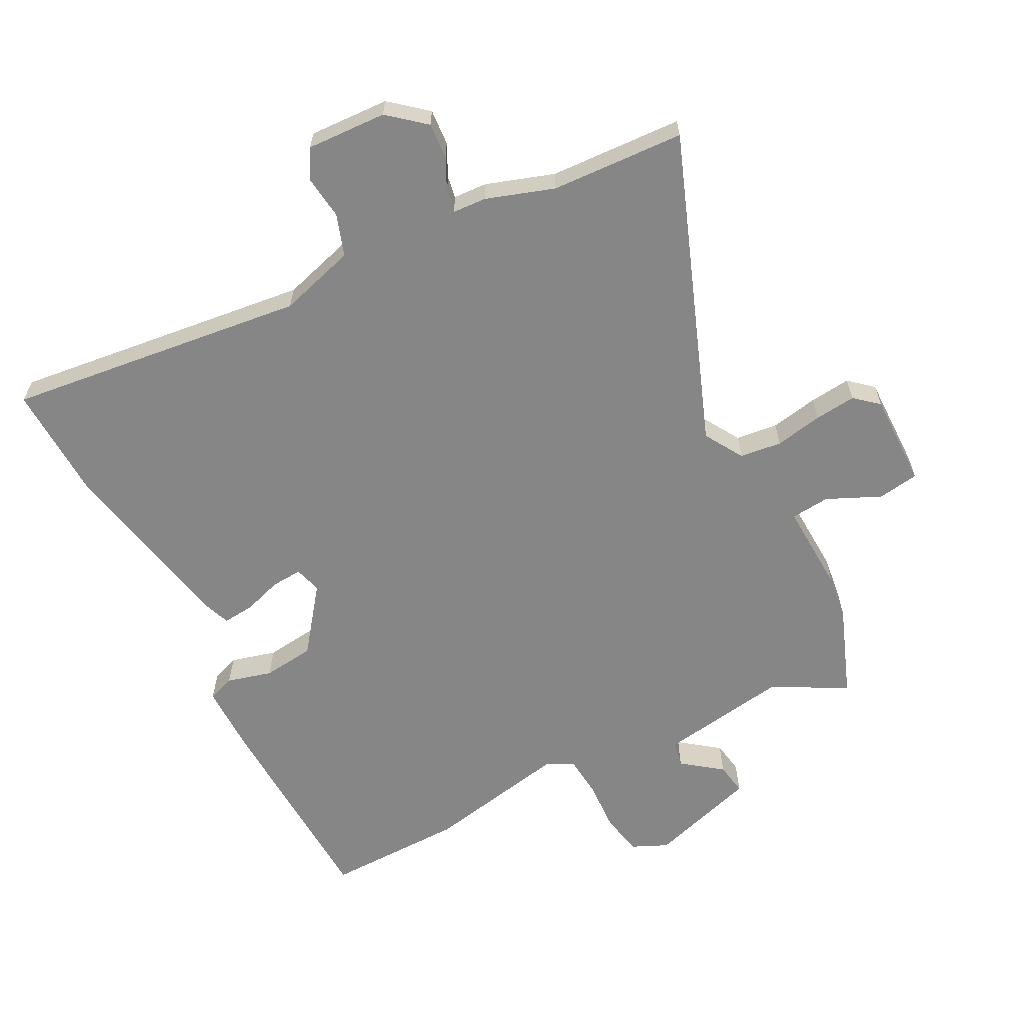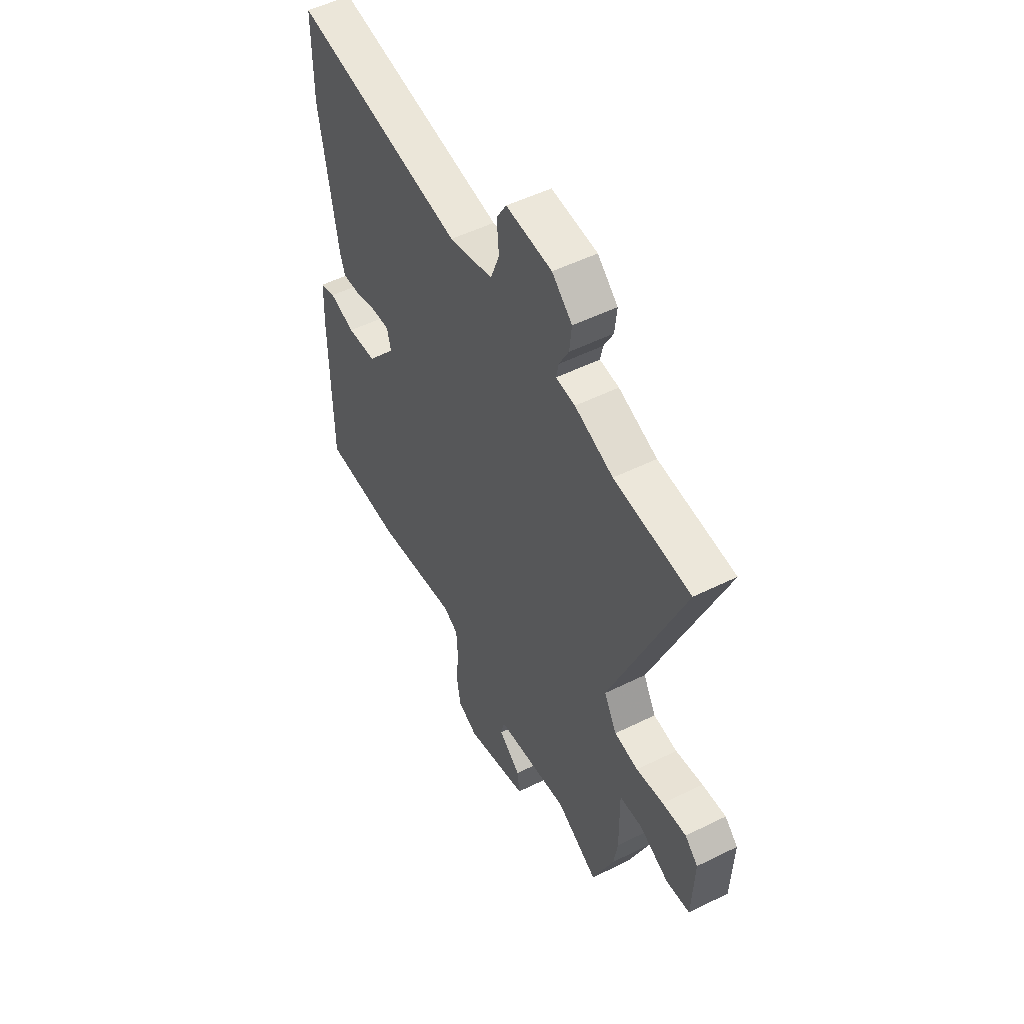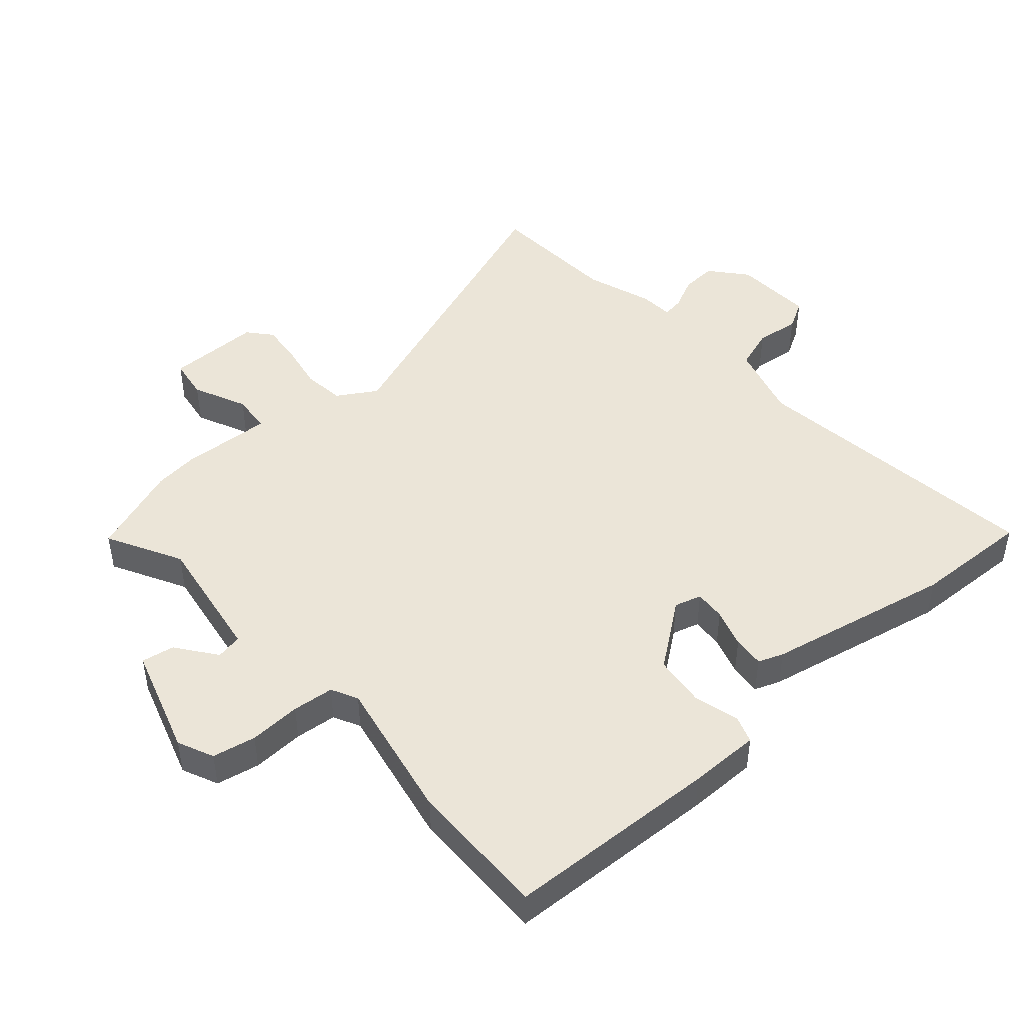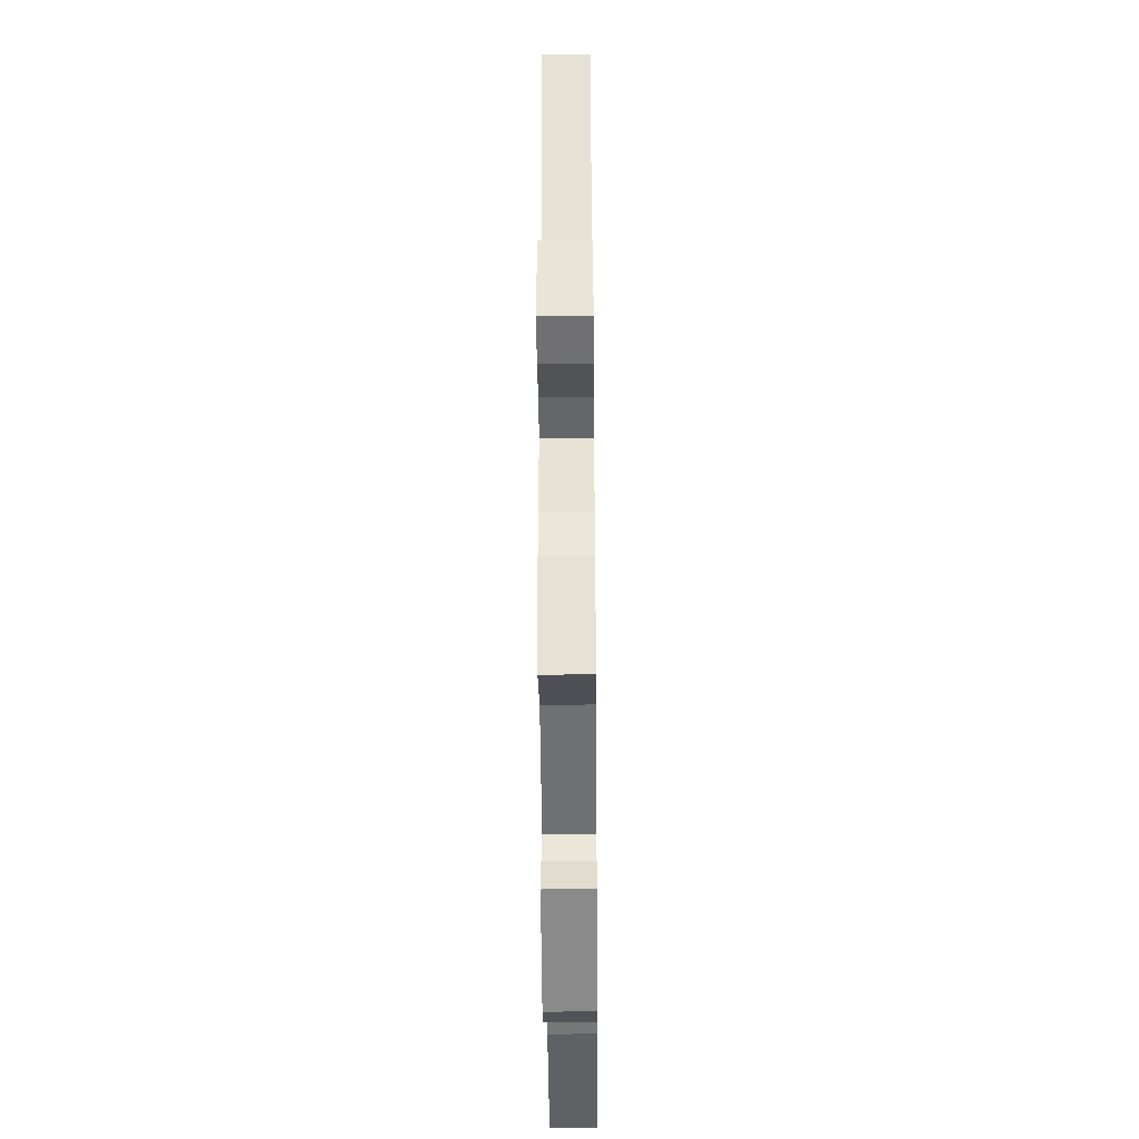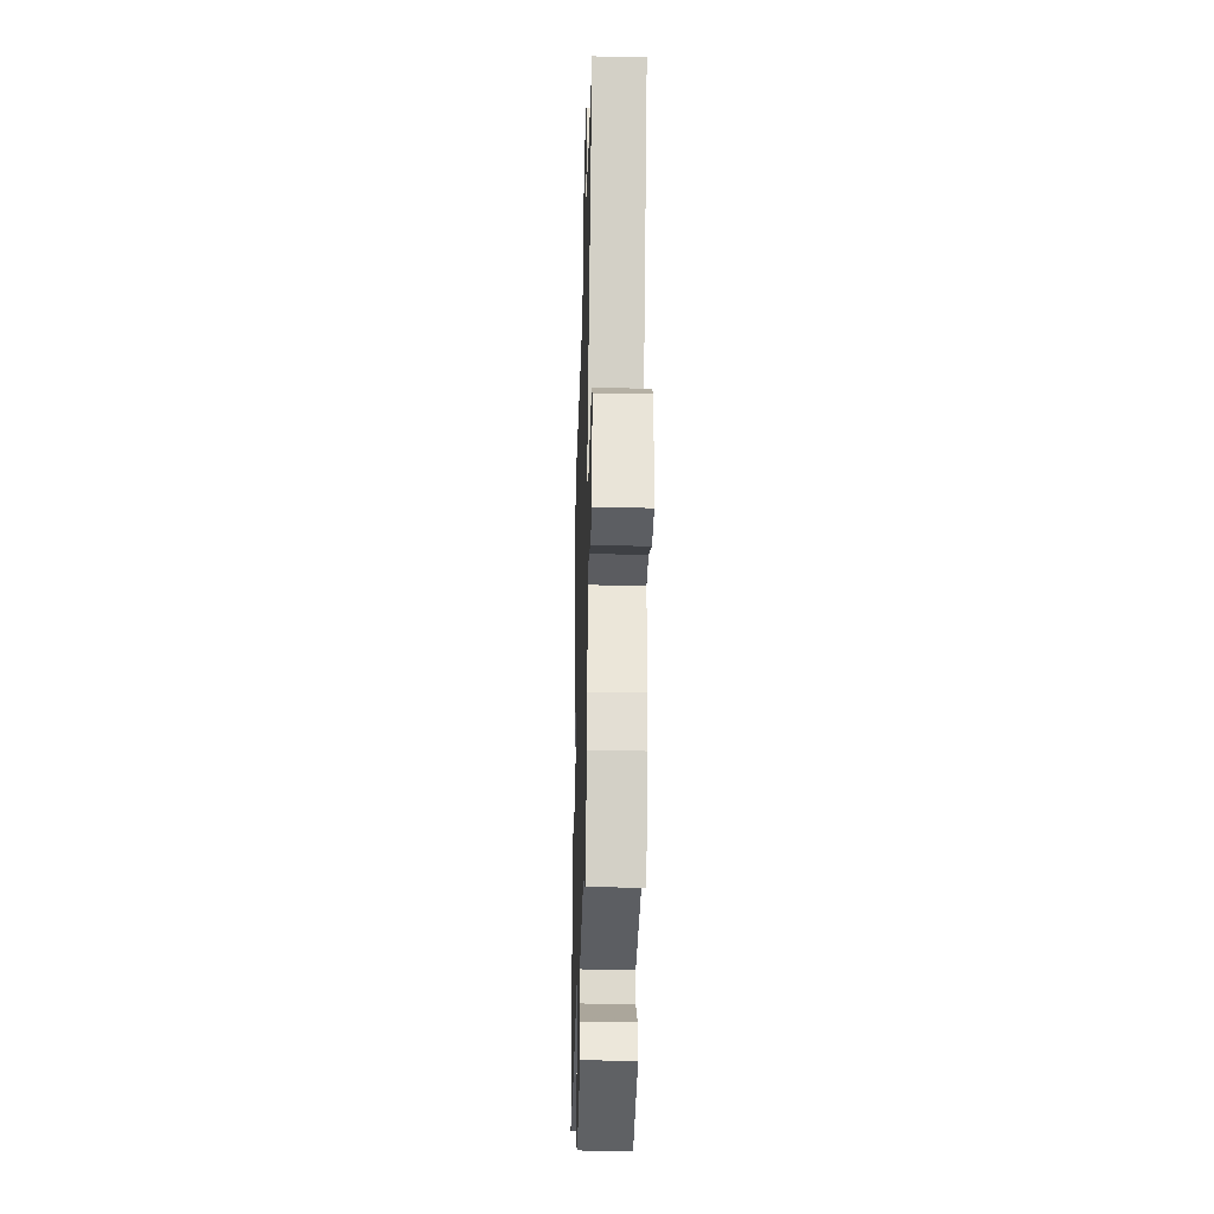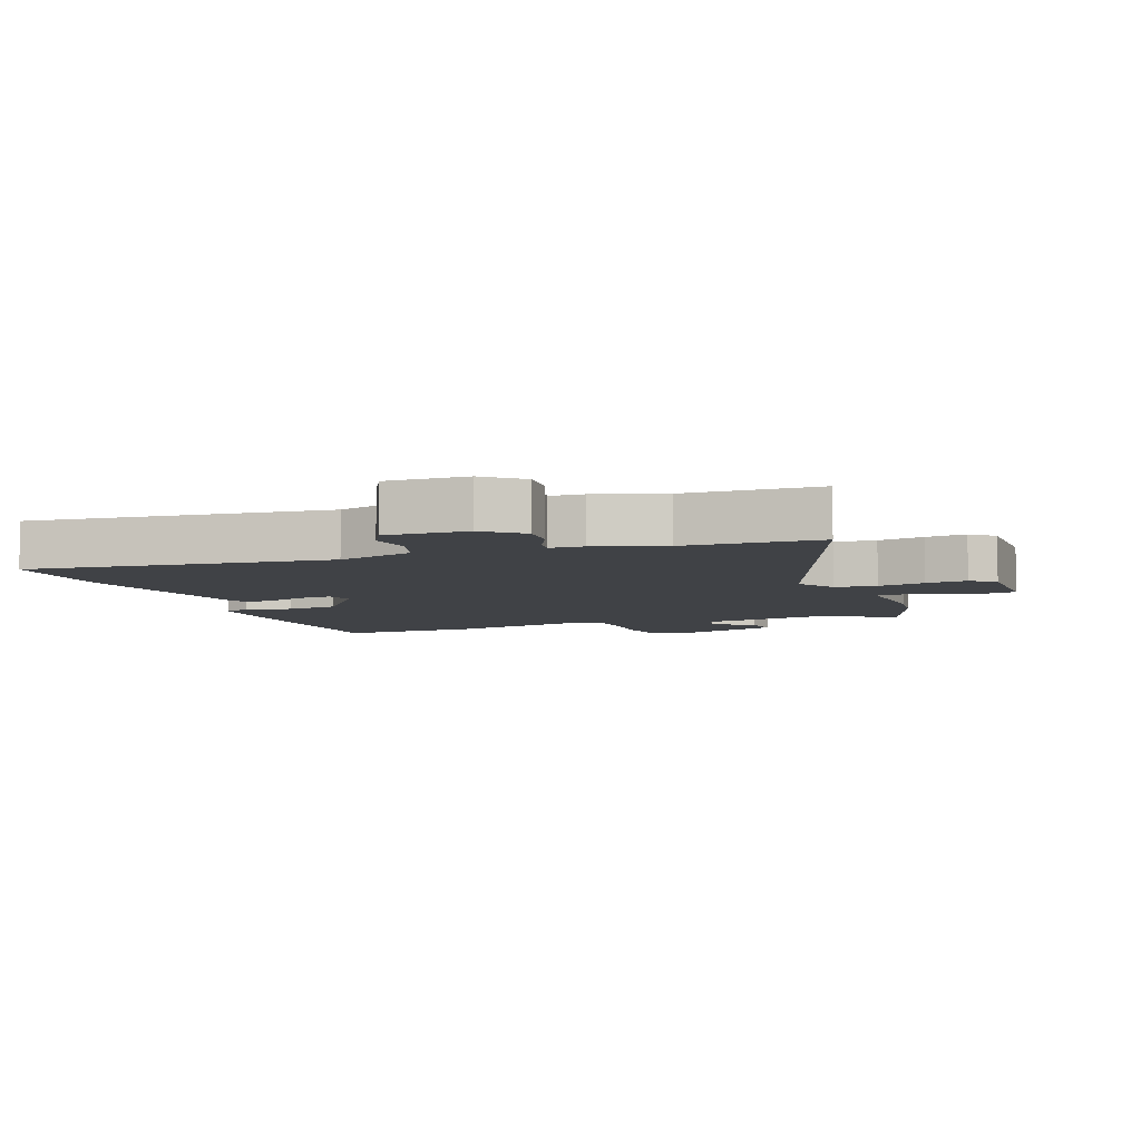
<metadata>
{"format":"obj","ext":"obj","renderer":"f3d","projection":"perspective","resolution":1024,"background":"white","views":[{"elev":-62.0,"azim":29.2,"up":"+Y"},{"elev":51.7,"azim":61.8,"up":"+Z"},{"elev":45.8,"azim":-129.4,"up":"+Y"},{"elev":-48.2,"azim":90.5,"up":"+Z"},{"elev":-31.1,"azim":88.4,"up":"+Z"},{"elev":-6.5,"azim":22.9,"up":"+Y"}]}
</metadata>
<code>
v 0.525 0.07 -0.439
v 0.465 0.07 -0.584
v 0.347 0.07 -0.516
v 0.138 0.07 -0.542
v 0.128 0.07 -0.584
v 0.19 0.07 -0.634
v 0.197 0.07 -0.687
v 0.02 0.07 -0.736
v -0.037 0.07 -0.708
v -0.048 0.07 -0.638
v -0.041 0.07 -0.555
v -0.045 0.07 -0.488
v -0.087 0.07 -0.465
v -0.321 0.07 -0.503
v -0.546 0.07 -0.499
v -0.548 0.07 -0.155
v -0.544 0.07 -0.041
v -0.5 0.07 -0.027
v -0.428 0.07 -0.049
v -0.344 0.07 -0.042
v -0.261 0.07 0.06
v -0.272 0.07 0.104
v -0.322 0.07 0.102
v -0.385 0.07 0.084
v -0.436 0.07 0.081
v -0.45 0.07 0.122
v -0.5 0.07 0.423
v -0.5 0.07 0.612
v -0.019 0.07 0.538
v 0.105 0.07 0.57
v 0.13 0.07 0.636
v 0.124 0.07 0.707
v 0.152 0.07 0.753
v 0.281 0.07 0.743
v 0.338 0.07 0.692
v 0.332 0.07 0.634
v 0.305 0.07 0.583
v 0.298 0.07 0.548
v 0.352 0.07 0.543
v 0.46 0.07 0.503
v 0.674 0.07 0.485
v 0.471 0.07 -0.008
v 0.507 0.07 -0.072
v 0.574 0.07 -0.082
v 0.651 0.07 -0.07
v 0.718 0.07 -0.065
v 0.755 0.07 -0.099
v 0.749 0.07 -0.251
v 0.682 0.07 -0.259
v 0.597 0.07 -0.217
v 0.534 0.07 -0.221
v 0.536 0.07 -0.368
v 0.525 0 -0.439
v 0.465 0 -0.584
v 0.347 0 -0.516
v 0.138 0 -0.542
v 0.128 0 -0.584
v 0.19 0 -0.634
v 0.197 0 -0.687
v 0.02 0 -0.736
v -0.037 0 -0.708
v -0.048 0 -0.638
v -0.041 0 -0.555
v -0.045 0 -0.488
v -0.087 0 -0.465
v -0.321 0 -0.503
v -0.546 0 -0.499
v -0.548 0 -0.155
v -0.544 0 -0.041
v -0.5 0 -0.027
v -0.428 0 -0.049
v -0.344 0 -0.042
v -0.261 0 0.06
v -0.272 0 0.104
v -0.322 0 0.102
v -0.385 0 0.084
v -0.436 0 0.081
v -0.45 0 0.122
v -0.5 0 0.423
v -0.5 0 0.612
v -0.019 0 0.538
v 0.105 0 0.57
v 0.13 0 0.636
v 0.124 0 0.707
v 0.152 0 0.753
v 0.281 0 0.743
v 0.338 0 0.692
v 0.332 0 0.634
v 0.305 0 0.583
v 0.298 0 0.548
v 0.352 0 0.543
v 0.46 0 0.503
v 0.674 0 0.485
v 0.471 0 -0.008
v 0.507 0 -0.072
v 0.574 0 -0.082
v 0.651 0 -0.07
v 0.718 0 -0.065
v 0.755 0 -0.099
v 0.749 0 -0.251
v 0.682 0 -0.259
v 0.597 0 -0.217
v 0.534 0 -0.221
v 0.536 0 -0.368
f 1 2 3
f 52 1 3
f 51 52 3
f 48 49 50
f 47 48 50
f 46 47 50
f 45 46 50
f 44 45 50
f 43 44 50 51
f 51 3 4
f 43 51 4
f 42 43 4
f 40 41 42 4
f 38 39 40 4
f 35 36 37
f 34 35 37
f 33 34 37
f 32 33 37
f 31 32 37
f 30 31 37 38
f 38 4 5
f 30 38 5
f 29 30 5
f 27 28 29
f 26 27 29
f 25 26 29
f 24 25 29
f 23 24 29
f 22 23 29
f 21 22 29 5
f 17 18 19
f 16 17 19
f 15 16 19
f 14 15 19
f 13 14 19
f 12 13 19 20
f 9 10 11
f 8 9 11
f 7 8 11
f 6 7 11
f 5 6 11
f 5 11 12
f 5 12 20 21
f 55 54 53
f 55 53 104
f 55 104 103
f 102 101 100
f 102 100 99
f 102 99 98
f 102 98 97
f 102 97 96
f 103 102 96 95
f 56 55 103
f 56 103 95
f 56 95 94
f 56 94 93 92
f 56 92 91 90
f 89 88 87
f 89 87 86
f 89 86 85
f 89 85 84
f 89 84 83
f 90 89 83 82
f 57 56 90
f 57 90 82
f 57 82 81
f 81 80 79
f 81 79 78
f 81 78 77
f 81 77 76
f 81 76 75
f 81 75 74
f 57 81 74 73
f 71 70 69
f 71 69 68
f 71 68 67
f 71 67 66
f 71 66 65
f 72 71 65 64
f 63 62 61
f 63 61 60
f 63 60 59
f 63 59 58
f 63 58 57
f 64 63 57
f 73 72 64 57
f 1 53 54 2
f 2 54 55 3
f 3 55 56 4
f 4 56 57 5
f 5 57 58 6
f 6 58 59 7
f 7 59 60 8
f 8 60 61 9
f 9 61 62 10
f 10 62 63 11
f 11 63 64 12
f 12 64 65 13
f 13 65 66 14
f 14 66 67 15
f 15 67 68 16
f 16 68 69 17
f 17 69 70 18
f 18 70 71 19
f 19 71 72 20
f 20 72 73 21
f 21 73 74 22
f 22 74 75 23
f 23 75 76 24
f 24 76 77 25
f 25 77 78 26
f 26 78 79 27
f 27 79 80 28
f 28 80 81 29
f 29 81 82 30
f 30 82 83 31
f 31 83 84 32
f 32 84 85 33
f 33 85 86 34
f 34 86 87 35
f 35 87 88 36
f 36 88 89 37
f 37 89 90 38
f 38 90 91 39
f 39 91 92 40
f 40 92 93 41
f 41 93 94 42
f 42 94 95 43
f 43 95 96 44
f 44 96 97 45
f 45 97 98 46
f 46 98 99 47
f 47 99 100 48
f 48 100 101 49
f 49 101 102 50
f 50 102 103 51
f 51 103 104 52
f 52 104 53 1

</code>
